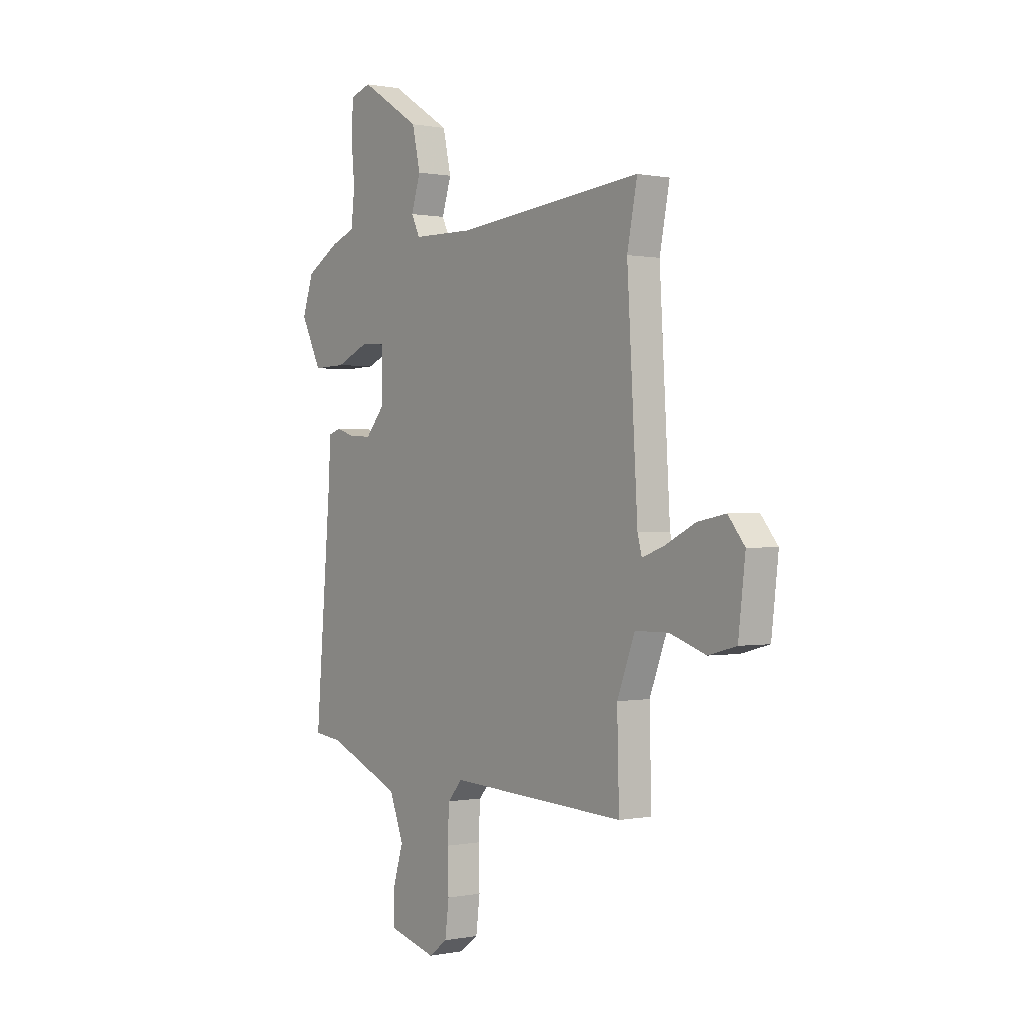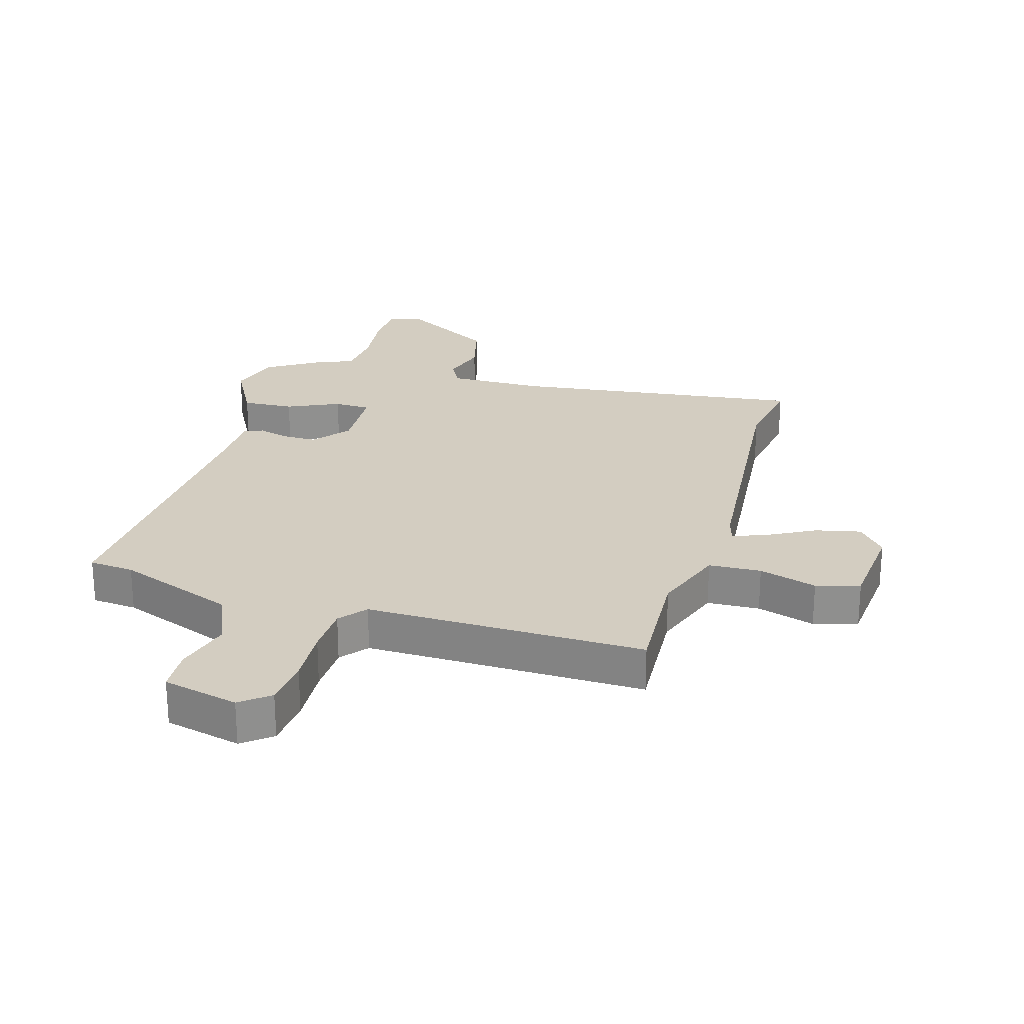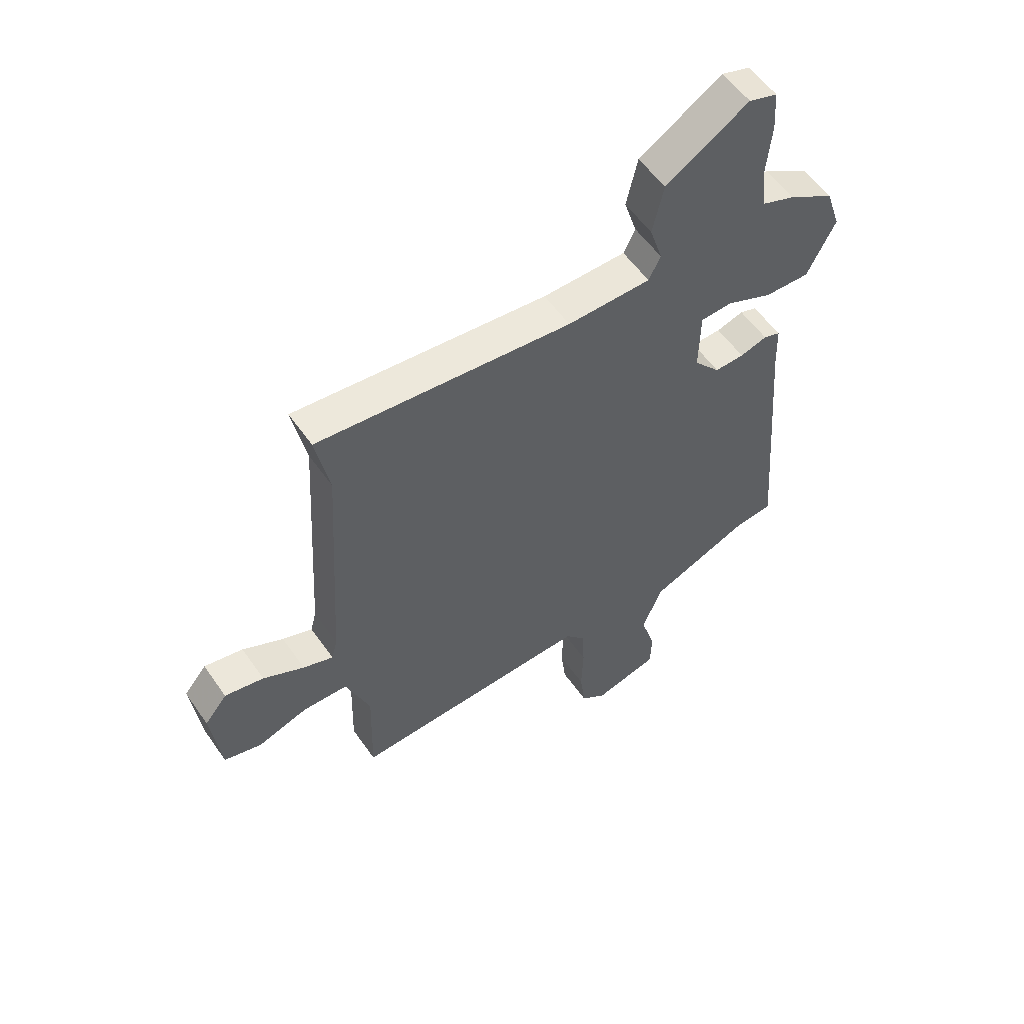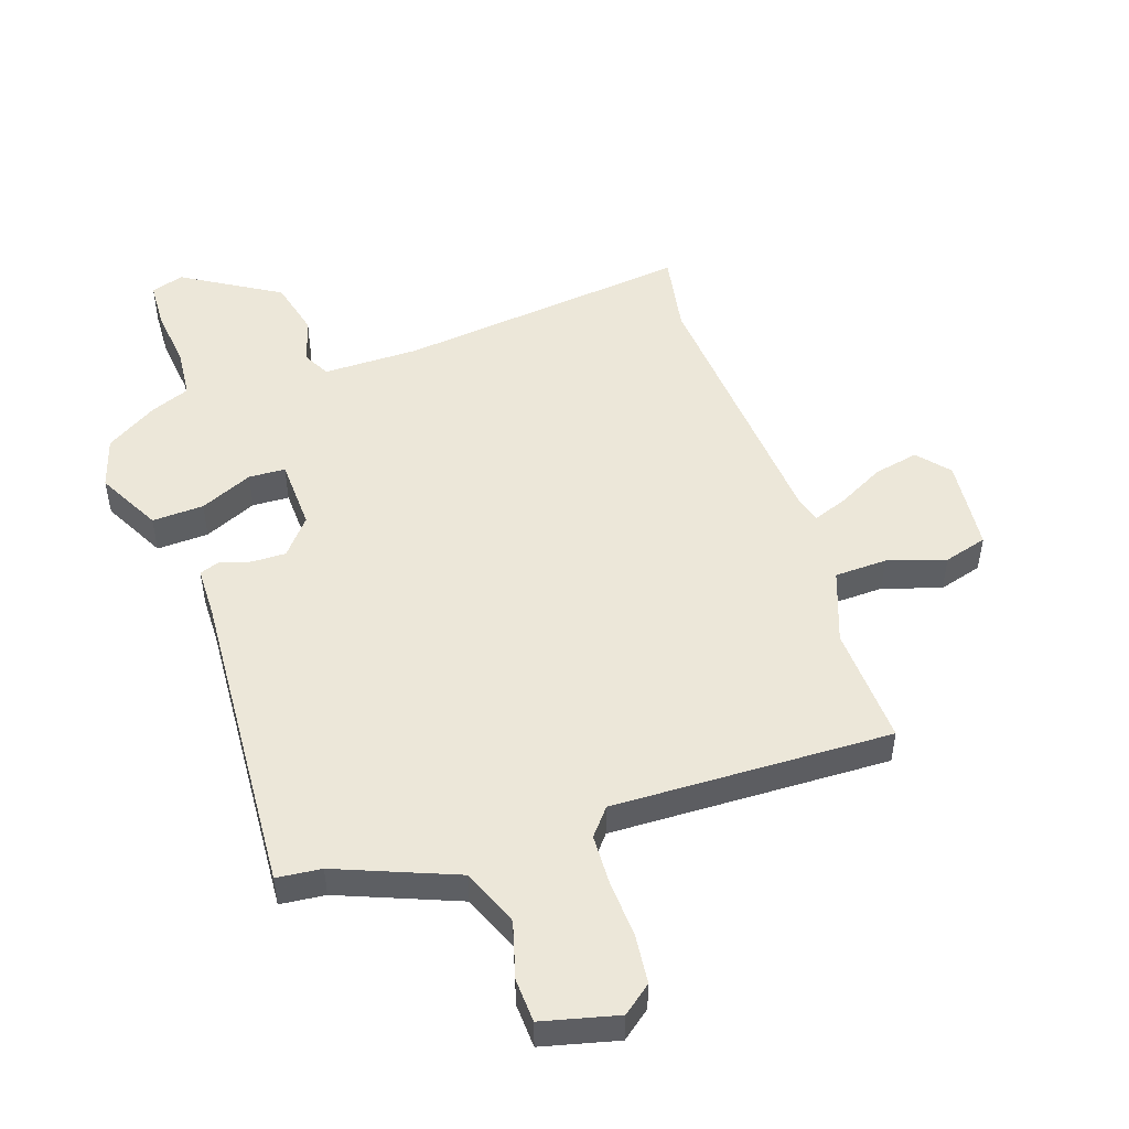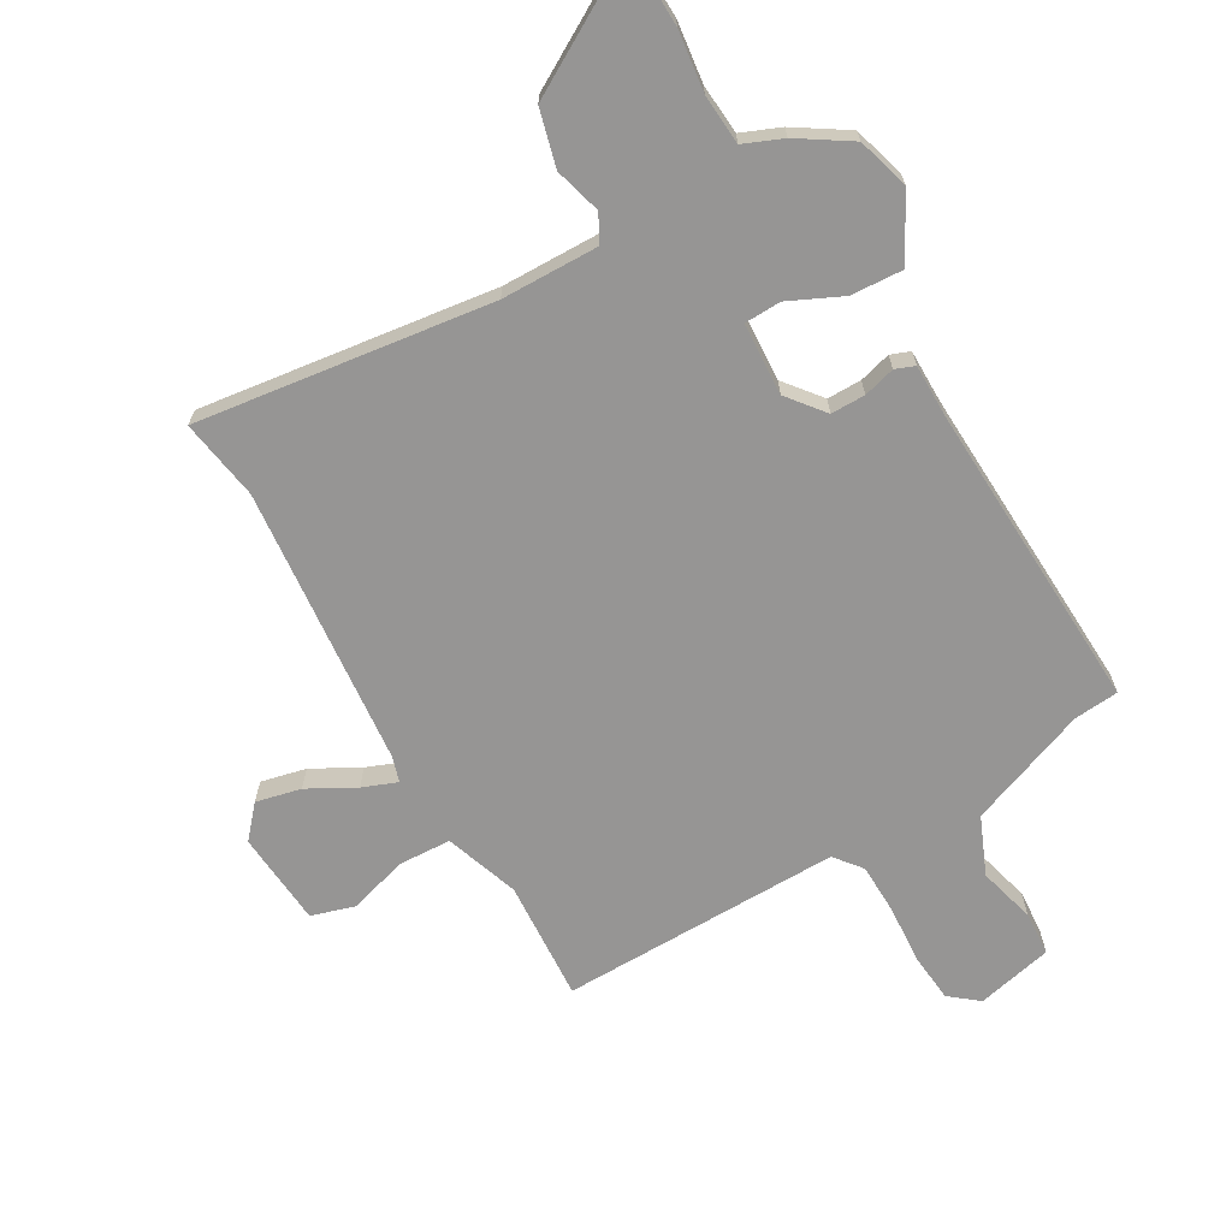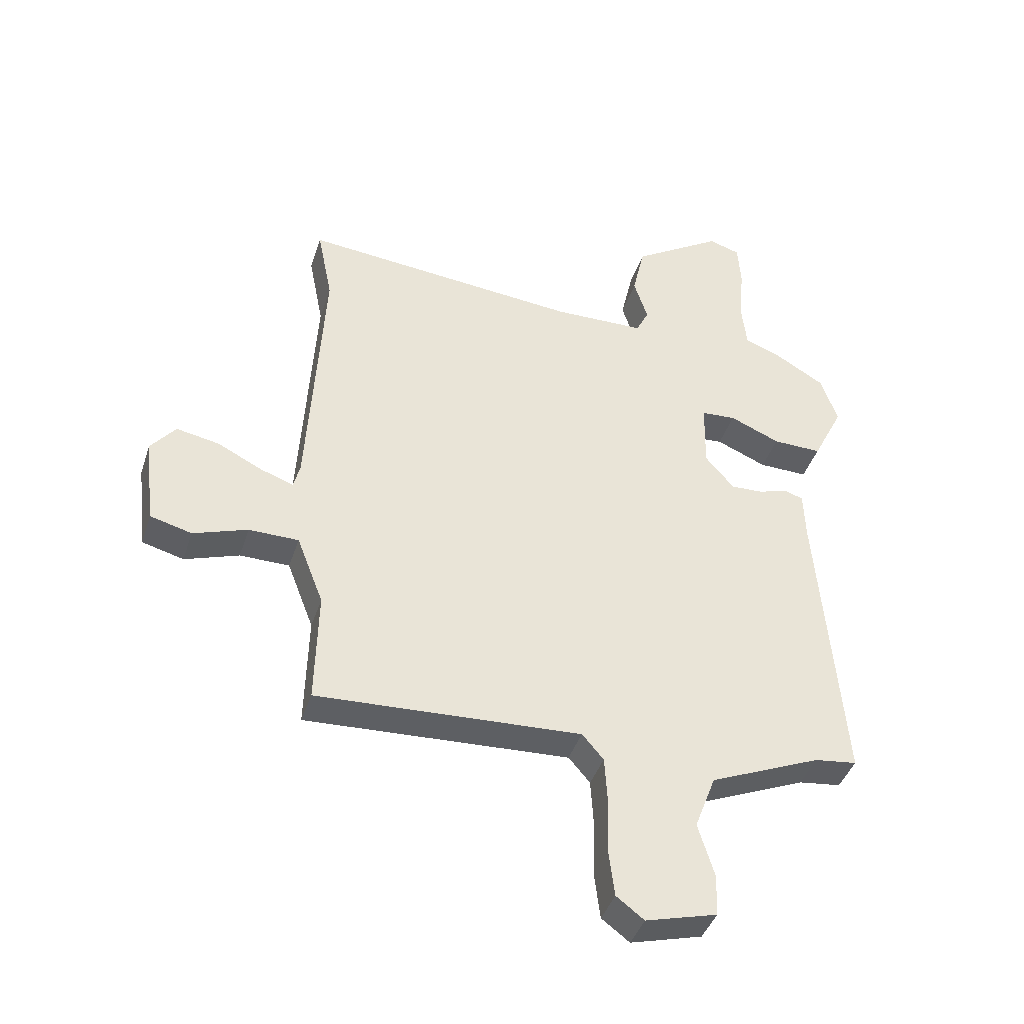
<metadata>
{"format":"obj","ext":"obj","renderer":"f3d","projection":"perspective","resolution":1024,"background":"white","views":[{"elev":0.2,"azim":-126.4,"up":"+Z"},{"elev":24.8,"azim":-165.4,"up":"+Y"},{"elev":56.0,"azim":-34.4,"up":"+Z"},{"elev":49.8,"azim":160.2,"up":"+Y"},{"elev":-67.6,"azim":27.9,"up":"+Y"},{"elev":-41.3,"azim":-17.4,"up":"+Z"}]}
</metadata>
<code>
v 0.518 0.07 0.45
v 0.546 0.07 0.366
v 0.493 0.07 0.26
v 0.408 0.07 0.262
v 0.321 0.07 0.299
v 0.261 0.07 0.295
v 0.259 0.07 0.177
v 0.309 0.07 0.119
v 0.365 0.07 0.121
v 0.416 0.07 0.137
v 0.448 0.07 0.126
v 0.451 0.07 0.042
v 0.493 0.07 -0.468
v 0.42 0.07 -0.477
v 0.228 0.07 -0.558
v 0.192 0.07 -0.653
v 0.22 0.07 -0.745
v 0.218 0.07 -0.817
v 0.095 0.07 -0.85
v 0.047 0.07 -0.814
v 0.037 0.07 -0.734
v 0.04 0.07 -0.639
v 0.035 0.07 -0.557
v -0.002 0.07 -0.514
v -0.459 0.07 -0.536
v -0.454 0.07 -0.339
v -0.5 0.07 -0.22
v -0.586 0.07 -0.219
v -0.68 0.07 -0.251
v -0.752 0.07 -0.232
v -0.77 0.07 -0.079
v -0.727 0.07 -0.026
v -0.653 0.07 -0.04
v -0.575 0.07 -0.079
v -0.518 0.07 -0.099
v -0.507 0.07 -0.057
v -0.48 0.07 0.4
v -0.506 0.07 0.531
v -0.024 0.07 0.485
v 0.134 0.07 0.488
v 0.156 0.07 0.533
v 0.132 0.07 0.608
v 0.153 0.07 0.701
v 0.309 0.07 0.799
v 0.363 0.07 0.782
v 0.368 0.07 0.705
v 0.359 0.07 0.606
v 0.368 0.07 0.525
v 0.432 0.07 0.501
v 0.518 0 0.45
v 0.546 0 0.366
v 0.493 0 0.26
v 0.408 0 0.262
v 0.321 0 0.299
v 0.261 0 0.295
v 0.259 0 0.177
v 0.309 0 0.119
v 0.365 0 0.121
v 0.416 0 0.137
v 0.448 0 0.126
v 0.451 0 0.042
v 0.493 0 -0.468
v 0.42 0 -0.477
v 0.228 0 -0.558
v 0.192 0 -0.653
v 0.22 0 -0.745
v 0.218 0 -0.817
v 0.095 0 -0.85
v 0.047 0 -0.814
v 0.037 0 -0.734
v 0.04 0 -0.639
v 0.035 0 -0.557
v -0.002 0 -0.514
v -0.459 0 -0.536
v -0.454 0 -0.339
v -0.5 0 -0.22
v -0.586 0 -0.219
v -0.68 0 -0.251
v -0.752 0 -0.232
v -0.77 0 -0.079
v -0.727 0 -0.026
v -0.653 0 -0.04
v -0.575 0 -0.079
v -0.518 0 -0.099
v -0.507 0 -0.057
v -0.48 0 0.4
v -0.506 0 0.531
v -0.024 0 0.485
v 0.134 0 0.488
v 0.156 0 0.533
v 0.132 0 0.608
v 0.153 0 0.701
v 0.309 0 0.799
v 0.363 0 0.782
v 0.368 0 0.705
v 0.359 0 0.606
v 0.368 0 0.525
v 0.432 0 0.501
f 48 49 1 2
f 44 45 46 47
f 44 47 48
f 41 42 43 44
f 40 41 44 48
f 37 38 39
f 36 37 39 40
f 35 36 40 48
f 31 32 33 34
f 31 34 35
f 28 29 30 31
f 27 28 31 35
f 26 27 35 48
f 24 25 26
f 19 20 21 22
f 19 22 23
f 16 17 18 19
f 15 16 19 23
f 14 15 23 24
f 12 13 14 24
f 9 10 11 12
f 8 9 12 24
f 2 3 4 5
f 2 5 6
f 48 2 6
f 26 48 6
f 7 8 24 26
f 6 7 26
f 51 50 98 97
f 96 95 94 93
f 97 96 93
f 93 92 91 90
f 97 93 90 89
f 88 87 86
f 89 88 86 85
f 97 89 85 84
f 83 82 81 80
f 84 83 80
f 80 79 78 77
f 84 80 77 76
f 97 84 76 75
f 75 74 73
f 71 70 69 68
f 72 71 68
f 68 67 66 65
f 72 68 65 64
f 73 72 64 63
f 73 63 62 61
f 61 60 59 58
f 73 61 58 57
f 54 53 52 51
f 55 54 51
f 55 51 97
f 55 97 75
f 75 73 57 56
f 75 56 55
f 1 50 51 2
f 2 51 52 3
f 3 52 53 4
f 4 53 54 5
f 5 54 55 6
f 6 55 56 7
f 7 56 57 8
f 8 57 58 9
f 9 58 59 10
f 10 59 60 11
f 11 60 61 12
f 12 61 62 13
f 13 62 63 14
f 14 63 64 15
f 15 64 65 16
f 16 65 66 17
f 17 66 67 18
f 18 67 68 19
f 19 68 69 20
f 20 69 70 21
f 21 70 71 22
f 22 71 72 23
f 23 72 73 24
f 24 73 74 25
f 25 74 75 26
f 26 75 76 27
f 27 76 77 28
f 28 77 78 29
f 29 78 79 30
f 30 79 80 31
f 31 80 81 32
f 32 81 82 33
f 33 82 83 34
f 34 83 84 35
f 35 84 85 36
f 36 85 86 37
f 37 86 87 38
f 38 87 88 39
f 39 88 89 40
f 40 89 90 41
f 41 90 91 42
f 42 91 92 43
f 43 92 93 44
f 44 93 94 45
f 45 94 95 46
f 46 95 96 47
f 47 96 97 48
f 48 97 98 49
f 49 98 50 1

</code>
